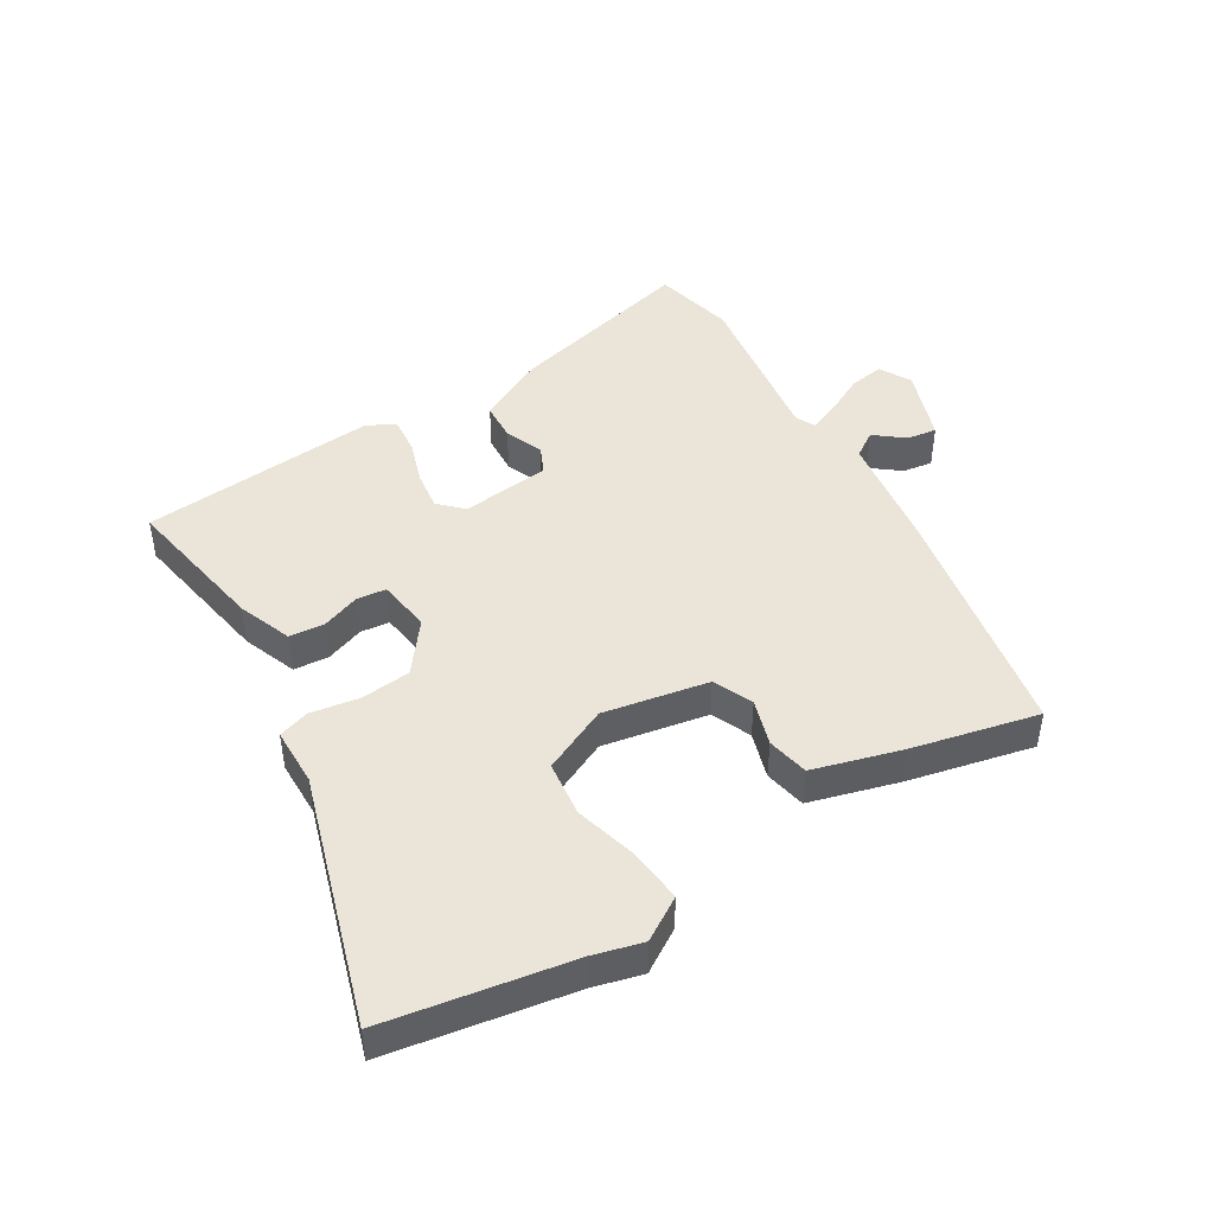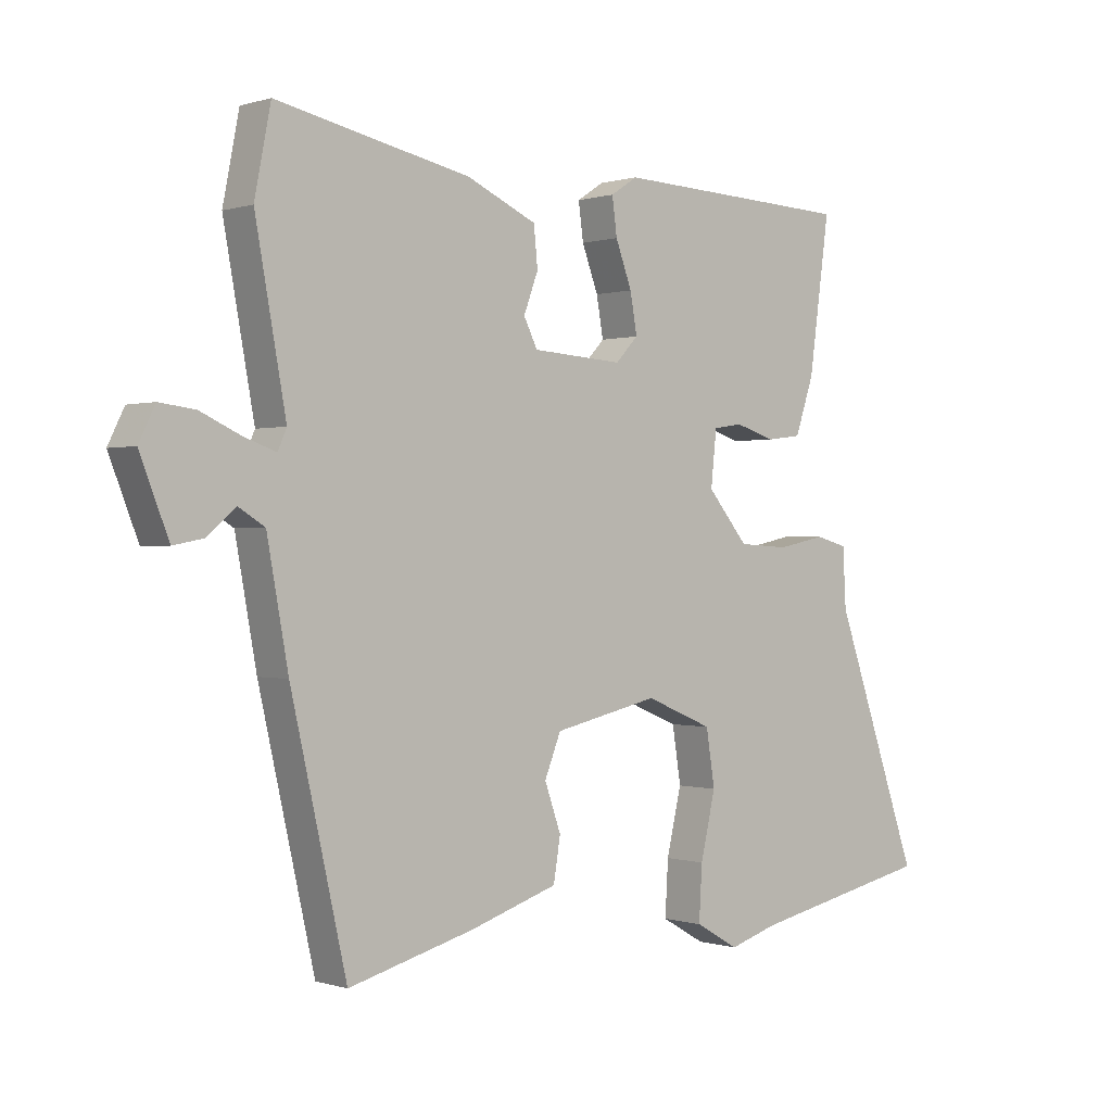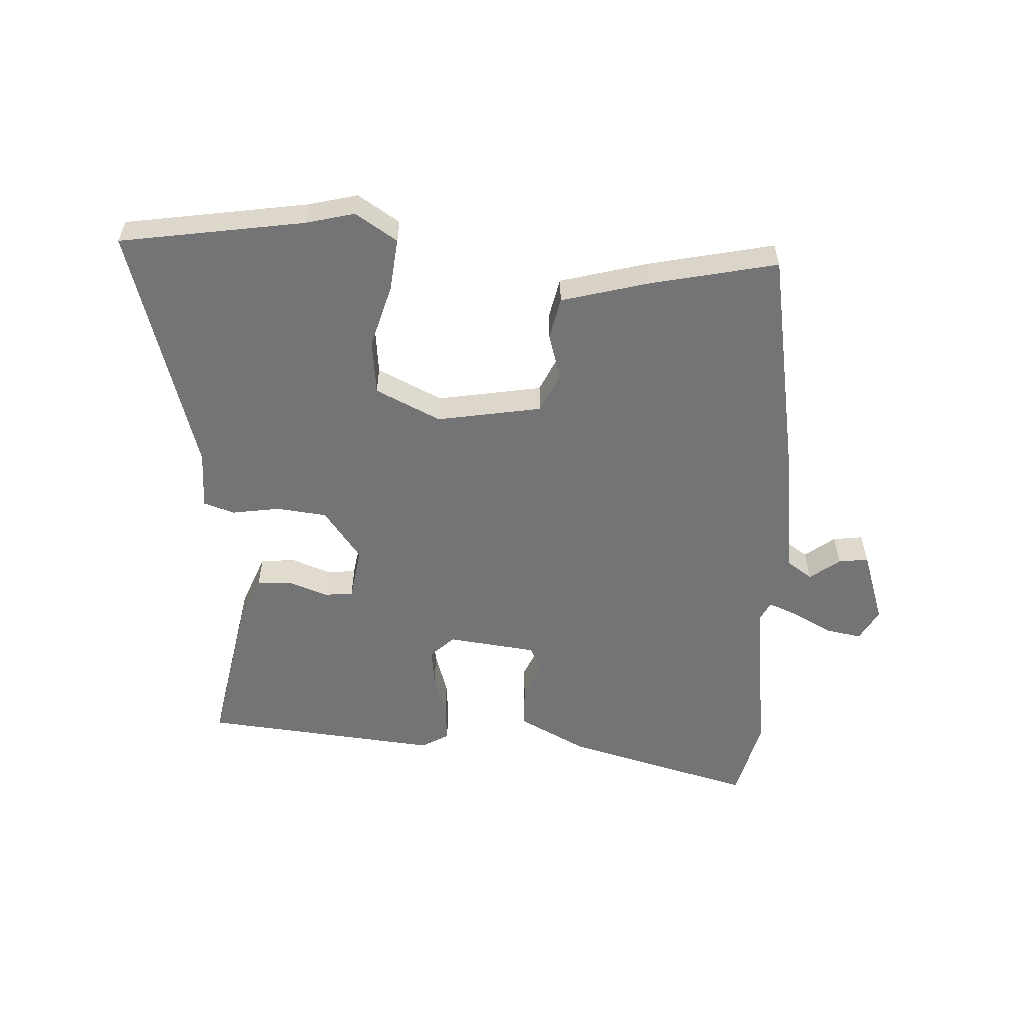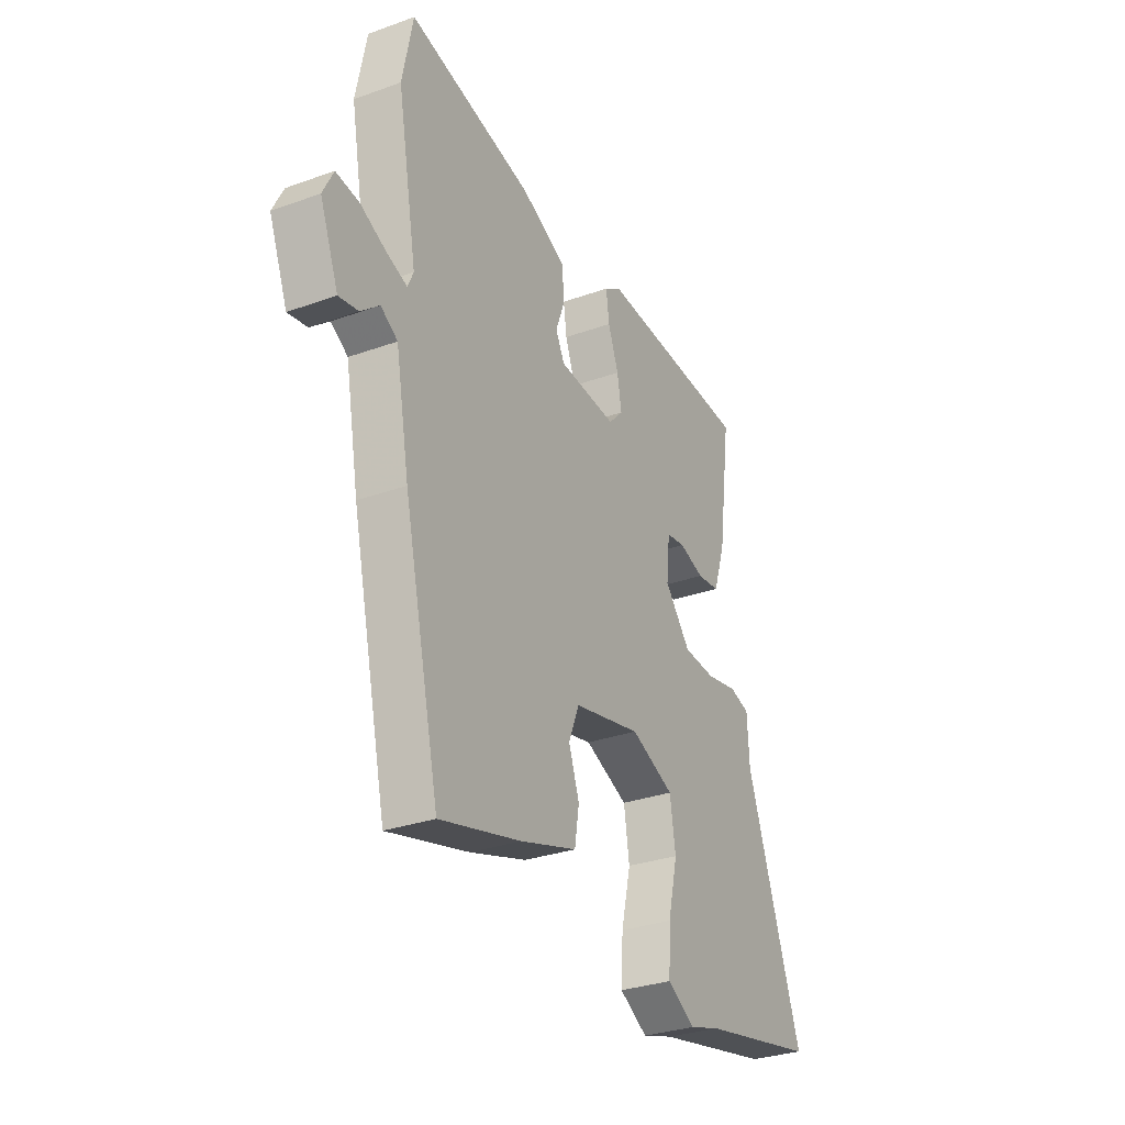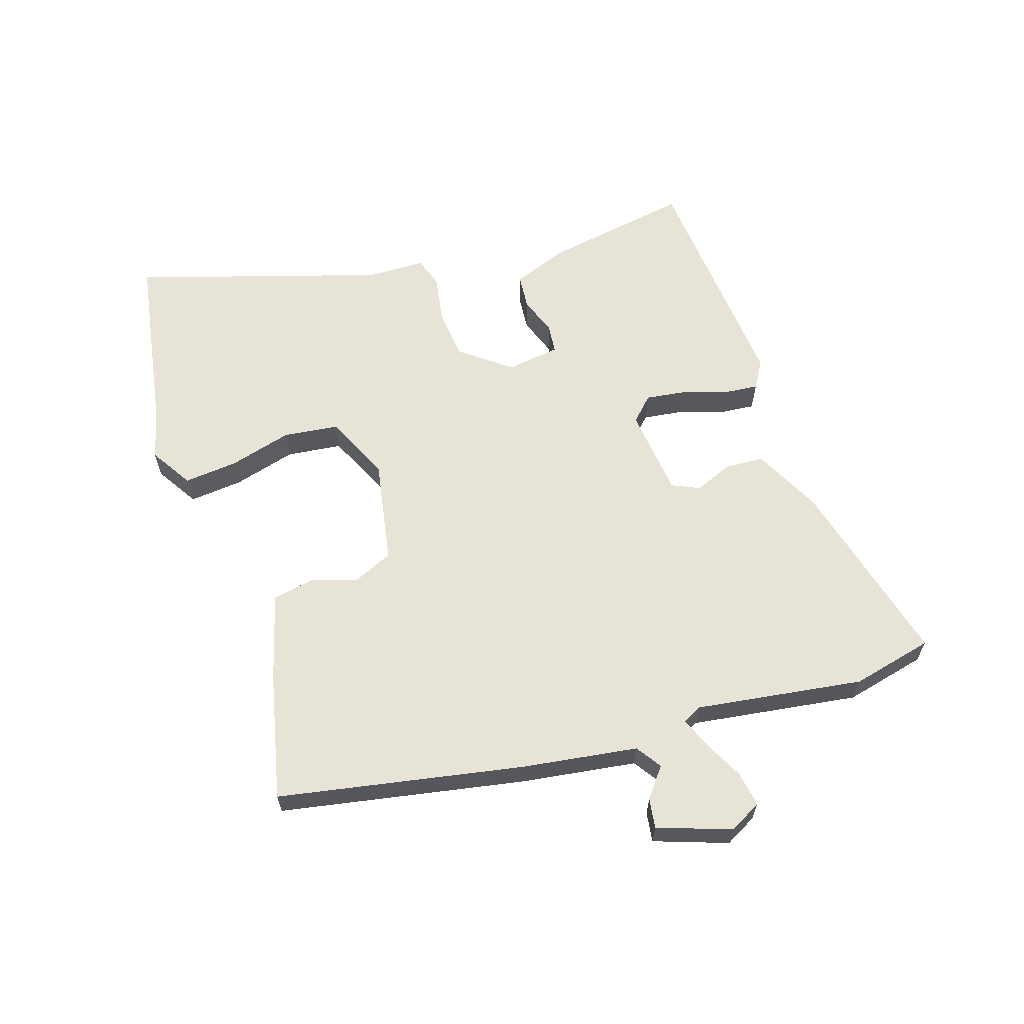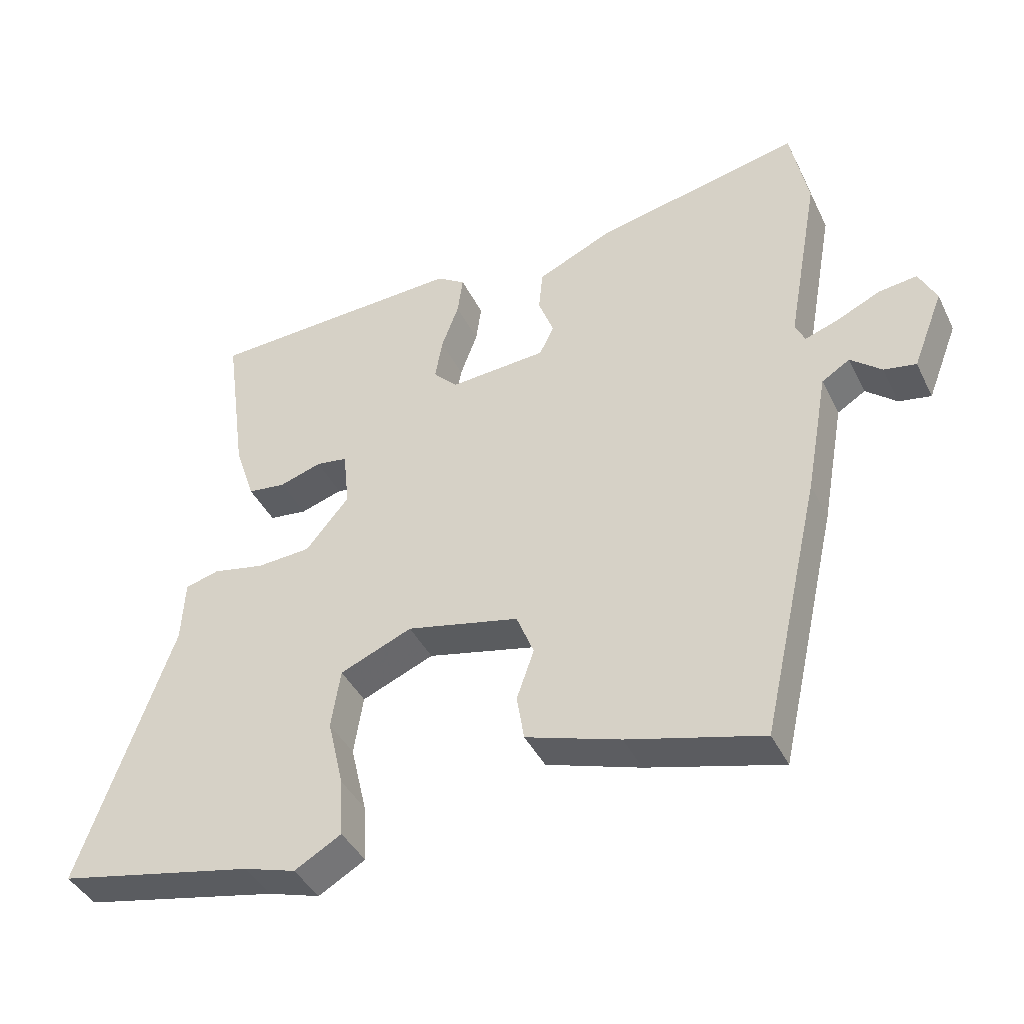
<metadata>
{"format":"obj","ext":"obj","renderer":"f3d","projection":"perspective","resolution":1024,"background":"white","views":[{"elev":45.3,"azim":146.5,"up":"+Y"},{"elev":0.1,"azim":-40.8,"up":"+Z"},{"elev":-56.3,"azim":174.1,"up":"+Y"},{"elev":-30.8,"azim":-62.7,"up":"+Z"},{"elev":62.3,"azim":-110.1,"up":"+Y"},{"elev":-41.4,"azim":-155.4,"up":"+Z"}]}
</metadata>
<code>
v -0.511 0.07 0.444
v -0.485 0.07 0.577
v -0.175 0.07 0.511
v -0.063 0.07 0.46
v -0.057 0.07 0.397
v -0.08 0.07 0.335
v -0.058 0.07 0.291
v 0.087 0.07 0.281
v 0.123 0.07 0.319
v 0.112 0.07 0.382
v 0.086 0.07 0.452
v 0.078 0.07 0.511
v 0.121 0.07 0.539
v 0.507 0.07 0.522
v 0.474 0.07 0.28
v 0.444 0.07 0.191
v 0.387 0.07 0.184
v 0.324 0.07 0.204
v 0.277 0.07 0.197
v 0.268 0.07 0.11
v 0.333 0.07 0.032
v 0.414 0.07 0.027
v 0.492 0.07 0.043
v 0.543 0.07 0.029
v 0.548 0.07 -0.065
v 0.687 0.07 -0.461
v 0.392 0.07 -0.523
v 0.314 0.07 -0.547
v 0.244 0.07 -0.507
v 0.249 0.07 -0.42
v 0.273 0.07 -0.317
v 0.259 0.07 -0.228
v 0.151 0.07 -0.183
v -0.017 0.07 -0.221
v -0.043 0.07 -0.286
v -0.017 0.07 -0.36
v -0.028 0.07 -0.428
v -0.169 0.07 -0.474
v -0.37 0.07 -0.528
v -0.459 0.07 -0.136
v -0.493 0.07 0.05
v -0.535 0.07 0.076
v -0.581 0.07 0.037
v -0.629 0.07 0.028
v -0.675 0.07 0.145
v -0.649 0.07 0.198
v -0.592 0.07 0.191
v -0.527 0.07 0.161
v -0.476 0.07 0.143
v -0.462 0.07 0.175
v -0.511 0 0.444
v -0.485 0 0.577
v -0.175 0 0.511
v -0.063 0 0.46
v -0.057 0 0.397
v -0.08 0 0.335
v -0.058 0 0.291
v 0.087 0 0.281
v 0.123 0 0.319
v 0.112 0 0.382
v 0.086 0 0.452
v 0.078 0 0.511
v 0.121 0 0.539
v 0.507 0 0.522
v 0.474 0 0.28
v 0.444 0 0.191
v 0.387 0 0.184
v 0.324 0 0.204
v 0.277 0 0.197
v 0.268 0 0.11
v 0.333 0 0.032
v 0.414 0 0.027
v 0.492 0 0.043
v 0.543 0 0.029
v 0.548 0 -0.065
v 0.687 0 -0.461
v 0.392 0 -0.523
v 0.314 0 -0.547
v 0.244 0 -0.507
v 0.249 0 -0.42
v 0.273 0 -0.317
v 0.259 0 -0.228
v 0.151 0 -0.183
v -0.017 0 -0.221
v -0.043 0 -0.286
v -0.017 0 -0.36
v -0.028 0 -0.428
v -0.169 0 -0.474
v -0.37 0 -0.528
v -0.459 0 -0.136
v -0.493 0 0.05
v -0.535 0 0.076
v -0.581 0 0.037
v -0.629 0 0.028
v -0.675 0 0.145
v -0.649 0 0.198
v -0.592 0 0.191
v -0.527 0 0.161
v -0.476 0 0.143
v -0.462 0 0.175
f 45 46 47 48
f 45 48 49
f 42 43 44 45
f 42 45 49
f 41 42 49
f 40 41 49 50
f 38 39 40 50
f 35 36 37 38
f 34 35 38 50
f 28 29 30 31
f 27 28 31 32
f 25 26 27 32
f 22 23 24 25
f 21 22 25 32
f 20 21 32 33
f 15 16 17 18
f 15 18 19
f 14 15 19
f 13 14 19
f 10 11 12 13
f 9 10 13 19
f 8 9 19 20
f 3 4 5 6
f 3 6 7
f 2 3 7
f 1 2 7
f 50 1 7
f 20 33 34 50
f 7 8 20 50
f 98 97 96 95
f 99 98 95
f 95 94 93 92
f 99 95 92
f 99 92 91
f 100 99 91 90
f 100 90 89 88
f 88 87 86 85
f 100 88 85 84
f 81 80 79 78
f 82 81 78 77
f 82 77 76 75
f 75 74 73 72
f 82 75 72 71
f 83 82 71 70
f 68 67 66 65
f 69 68 65
f 69 65 64
f 69 64 63
f 63 62 61 60
f 69 63 60 59
f 70 69 59 58
f 56 55 54 53
f 57 56 53
f 57 53 52
f 57 52 51
f 57 51 100
f 100 84 83 70
f 100 70 58 57
f 1 51 52 2
f 2 52 53 3
f 3 53 54 4
f 4 54 55 5
f 5 55 56 6
f 6 56 57 7
f 7 57 58 8
f 8 58 59 9
f 9 59 60 10
f 10 60 61 11
f 11 61 62 12
f 12 62 63 13
f 13 63 64 14
f 14 64 65 15
f 15 65 66 16
f 16 66 67 17
f 17 67 68 18
f 18 68 69 19
f 19 69 70 20
f 20 70 71 21
f 21 71 72 22
f 22 72 73 23
f 23 73 74 24
f 24 74 75 25
f 25 75 76 26
f 26 76 77 27
f 27 77 78 28
f 28 78 79 29
f 29 79 80 30
f 30 80 81 31
f 31 81 82 32
f 32 82 83 33
f 33 83 84 34
f 34 84 85 35
f 35 85 86 36
f 36 86 87 37
f 37 87 88 38
f 38 88 89 39
f 39 89 90 40
f 40 90 91 41
f 41 91 92 42
f 42 92 93 43
f 43 93 94 44
f 44 94 95 45
f 45 95 96 46
f 46 96 97 47
f 47 97 98 48
f 48 98 99 49
f 49 99 100 50
f 50 100 51 1

</code>
